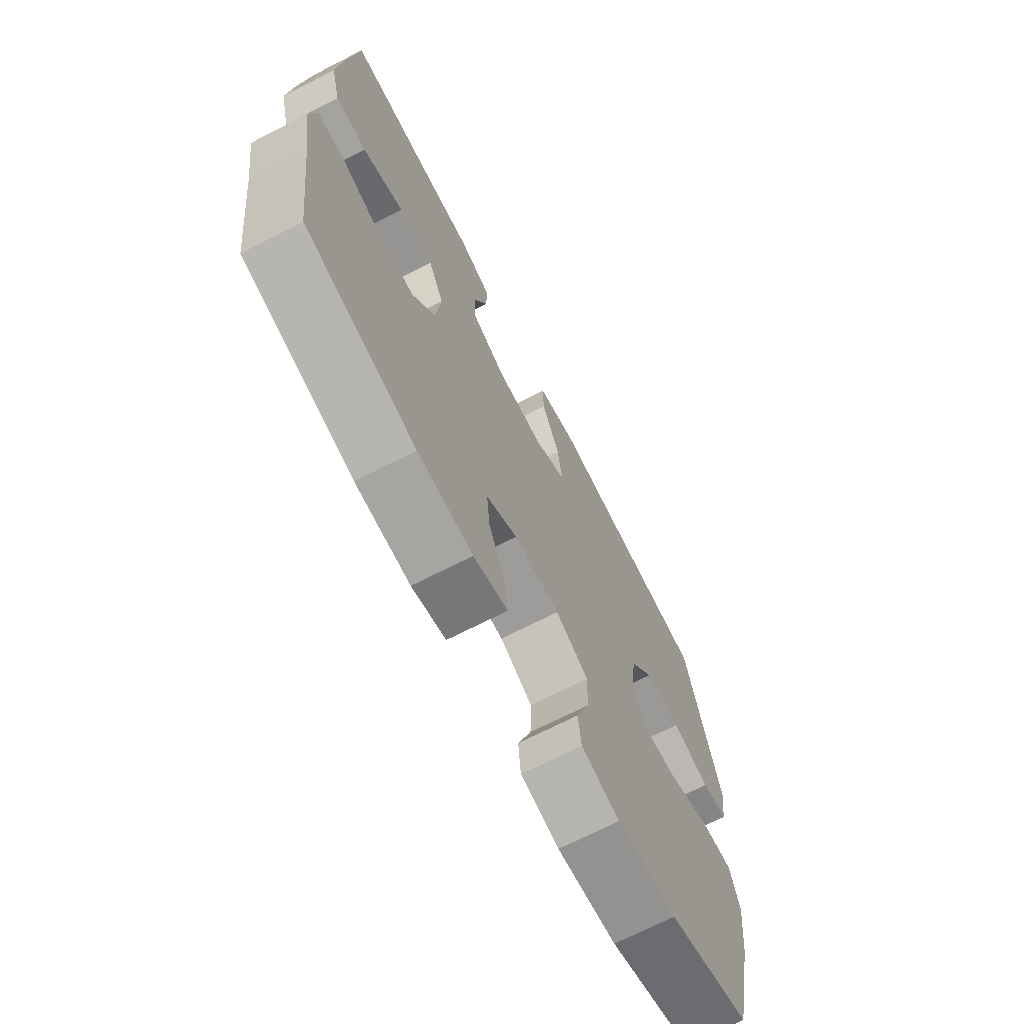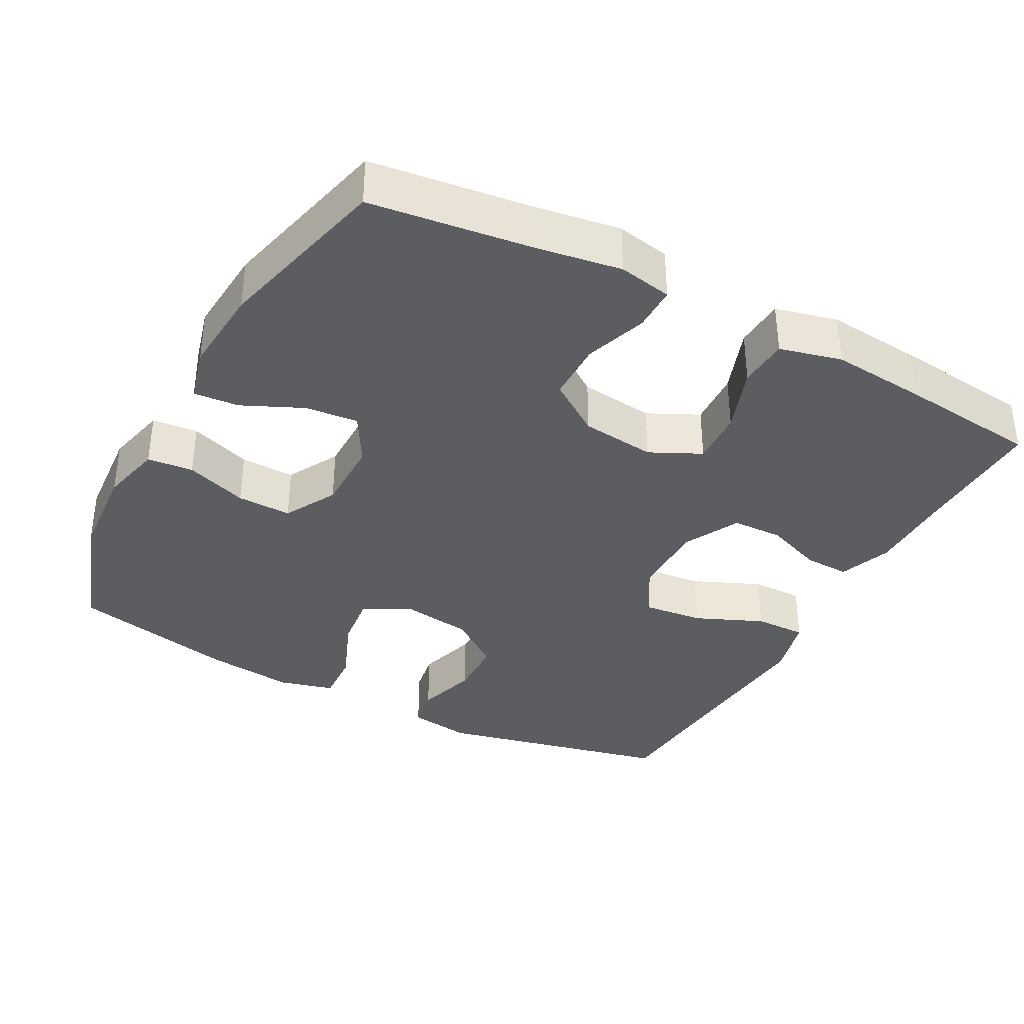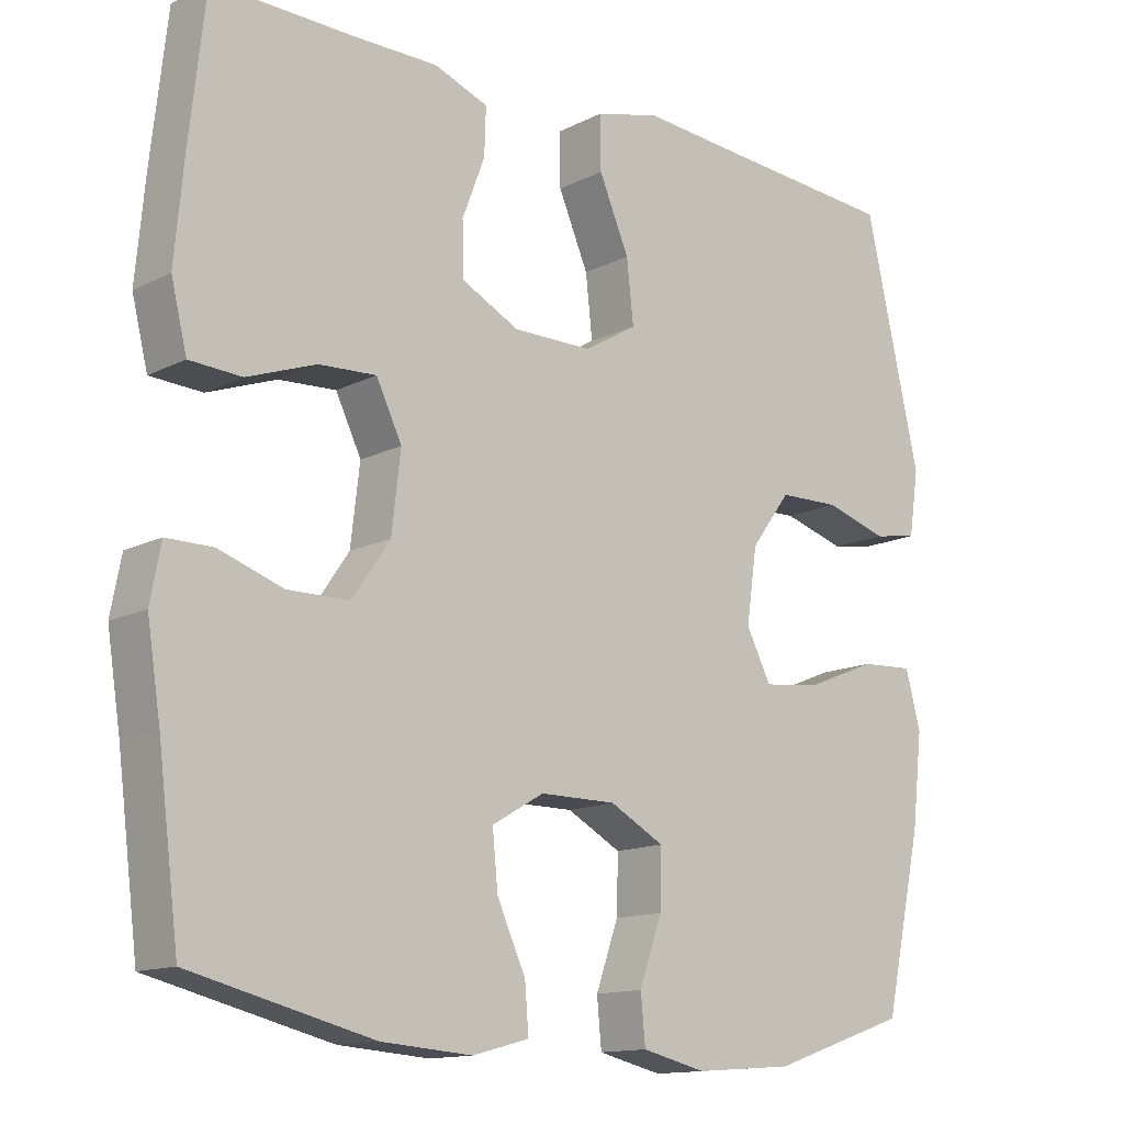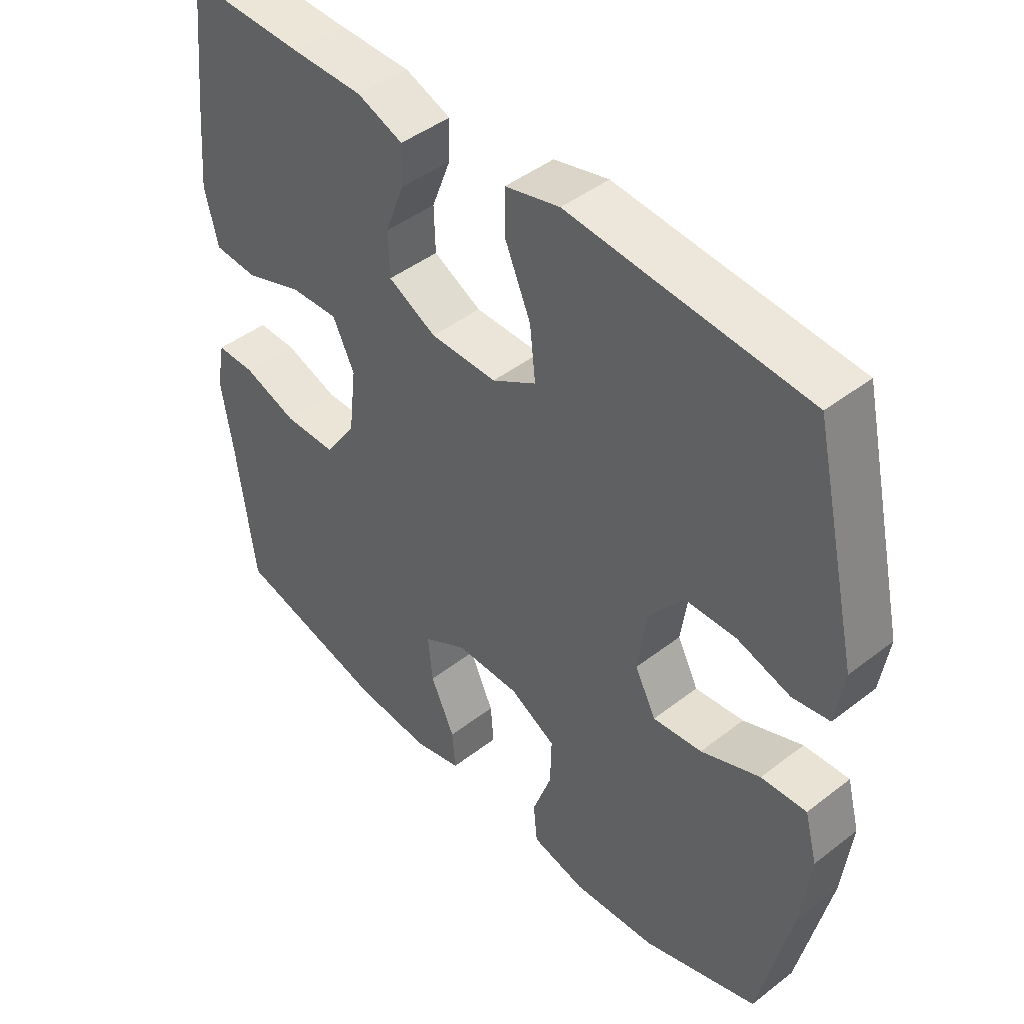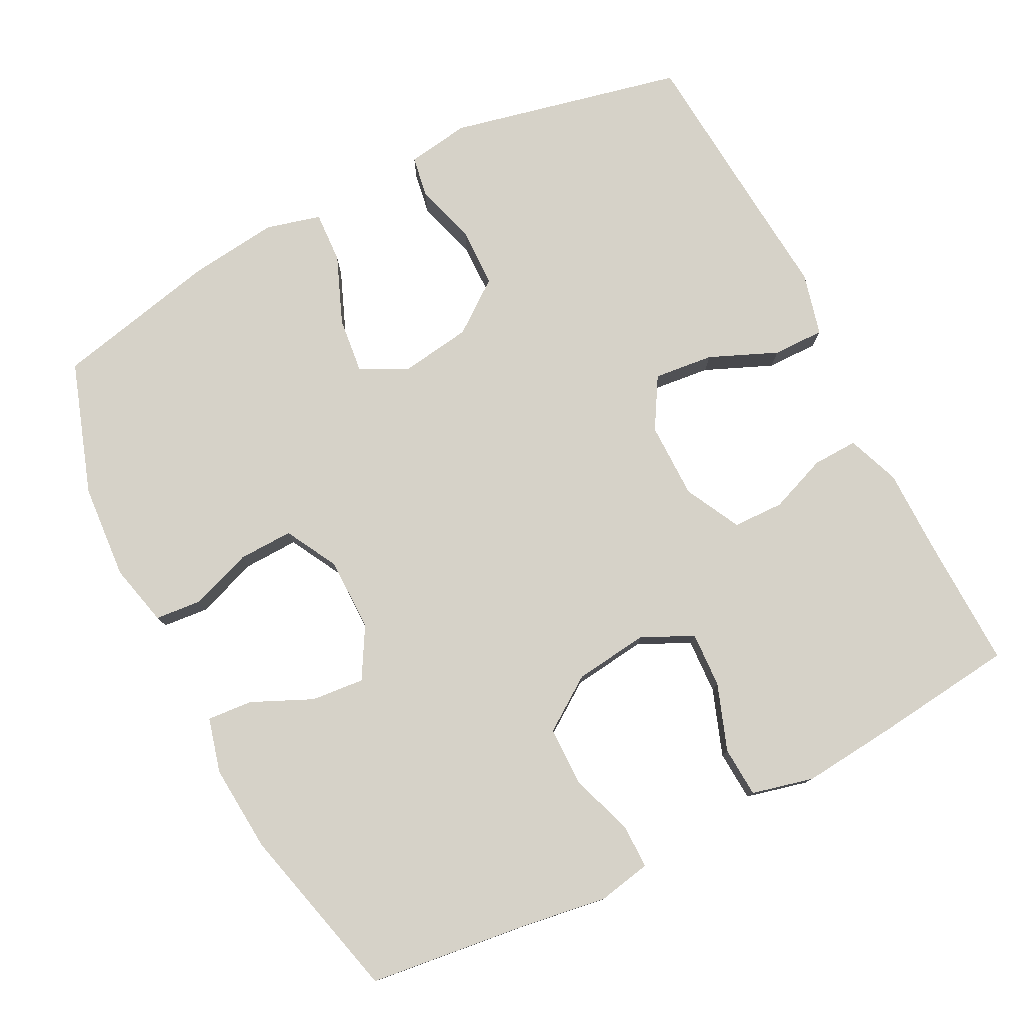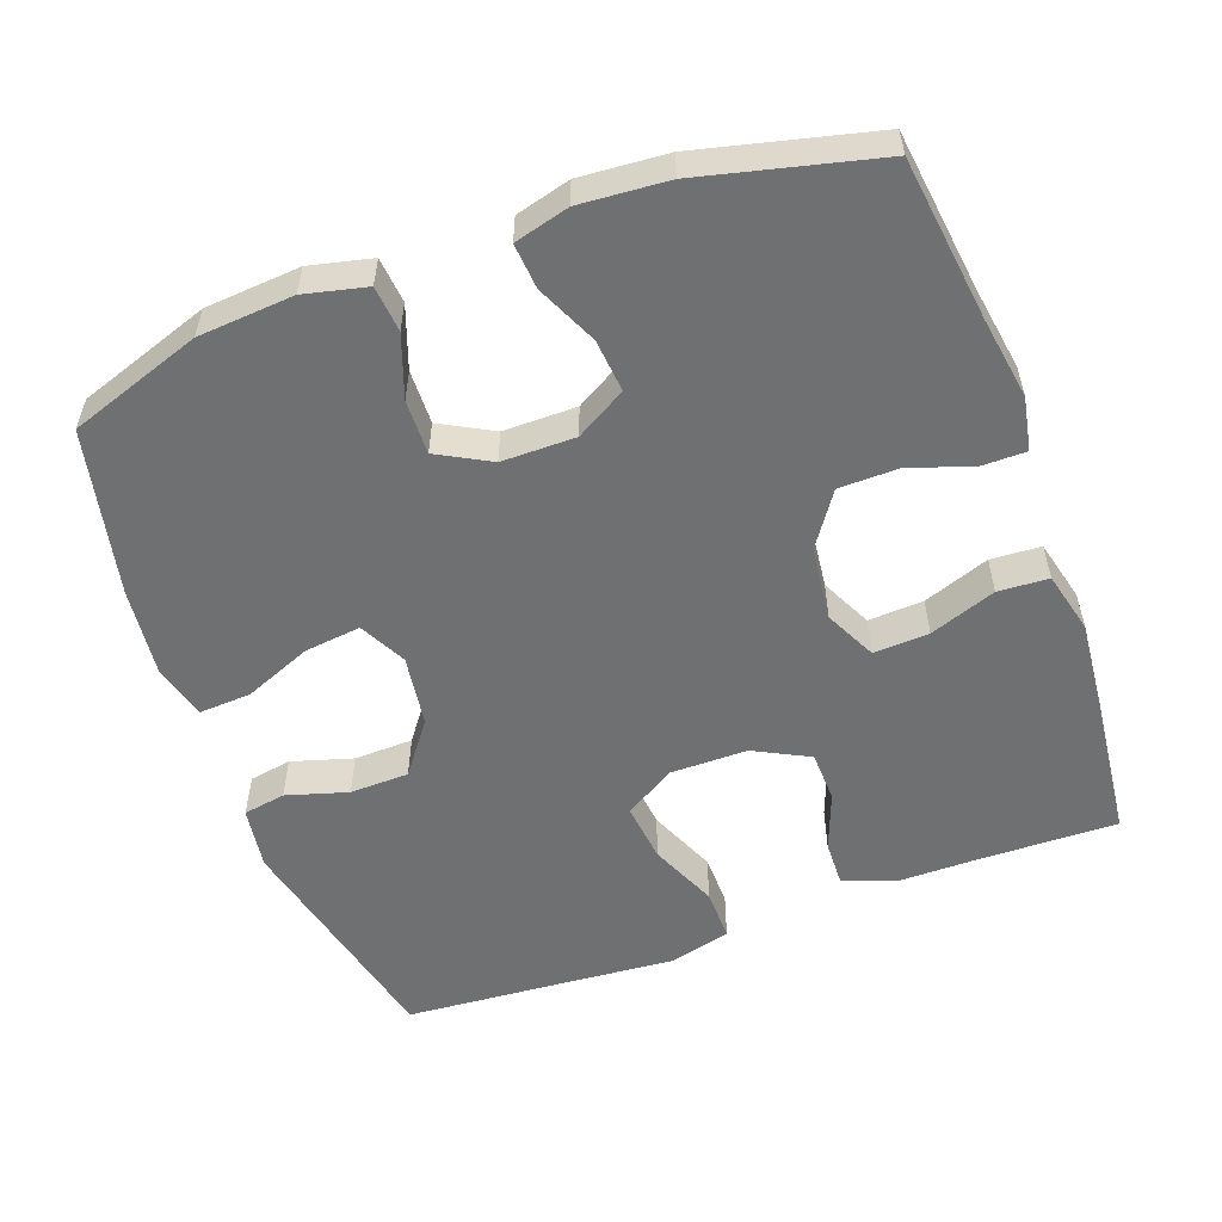
<metadata>
{"format":"obj","ext":"obj","renderer":"f3d","projection":"perspective","resolution":1024,"background":"white","views":[{"elev":-70.1,"azim":-62.9,"up":"+Z"},{"elev":-36.2,"azim":-118.2,"up":"+Y"},{"elev":-13.6,"azim":-41.6,"up":"+Z"},{"elev":44.9,"azim":48.1,"up":"+Z"},{"elev":78.1,"azim":-117.2,"up":"+Y"},{"elev":-54.9,"azim":-159.9,"up":"+Y"}]}
</metadata>
<code>
v -0.5 0.07 0.5
v -0.315 0.07 0.496
v -0.202 0.07 0.496
v -0.13 0.07 0.469
v -0.132 0.07 0.407
v -0.162 0.07 0.328
v -0.16 0.07 0.258
v -0.084 0.07 0.219
v 0.021 0.07 0.219
v 0.091 0.07 0.261
v 0.082 0.07 0.343
v 0.042 0.07 0.436
v 0.041 0.07 0.507
v 0.127 0.07 0.529
v 0.263 0.07 0.518
v 0.5 0.07 0.5
v 0.573 0.07 0.179
v 0.56 0.07 0.093
v 0.502 0.07 0.083
v 0.418 0.07 0.108
v 0.337 0.07 0.106
v 0.284 0.07 0.035
v 0.27 0.07 -0.063
v 0.303 0.07 -0.127
v 0.38 0.07 -0.118
v 0.473 0.07 -0.08
v 0.544 0.07 -0.076
v 0.564 0.07 -0.151
v 0.55 0.07 -0.273
v 0.5 0.07 -0.5
v 0.318 0.07 -0.562
v 0.187 0.07 -0.572
v 0.102 0.07 -0.552
v 0.096 0.07 -0.489
v 0.126 0.07 -0.404
v 0.128 0.07 -0.329
v 0.056 0.07 -0.29
v -0.045 0.07 -0.29
v -0.114 0.07 -0.33
v -0.107 0.07 -0.403
v -0.069 0.07 -0.486
v -0.064 0.07 -0.548
v -0.139 0.07 -0.568
v -0.259 0.07 -0.559
v -0.5 0.07 -0.5
v -0.528 0.07 -0.279
v -0.546 0.07 -0.164
v -0.532 0.07 -0.091
v -0.471 0.07 -0.091
v -0.386 0.07 -0.12
v -0.304 0.07 -0.119
v -0.254 0.07 -0.046
v -0.242 0.07 0.056
v -0.276 0.07 0.126
v -0.352 0.07 0.122
v -0.443 0.07 0.089
v -0.512 0.07 0.093
v -0.533 0.07 0.178
v -0.521 0.07 0.309
v -0.5 0 0.5
v -0.315 0 0.496
v -0.202 0 0.496
v -0.13 0 0.469
v -0.132 0 0.407
v -0.162 0 0.328
v -0.16 0 0.258
v -0.084 0 0.219
v 0.021 0 0.219
v 0.091 0 0.261
v 0.082 0 0.343
v 0.042 0 0.436
v 0.041 0 0.507
v 0.127 0 0.529
v 0.263 0 0.518
v 0.5 0 0.5
v 0.573 0 0.179
v 0.56 0 0.093
v 0.502 0 0.083
v 0.418 0 0.108
v 0.337 0 0.106
v 0.284 0 0.035
v 0.27 0 -0.063
v 0.303 0 -0.127
v 0.38 0 -0.118
v 0.473 0 -0.08
v 0.544 0 -0.076
v 0.564 0 -0.151
v 0.55 0 -0.273
v 0.5 0 -0.5
v 0.318 0 -0.562
v 0.187 0 -0.572
v 0.102 0 -0.552
v 0.096 0 -0.489
v 0.126 0 -0.404
v 0.128 0 -0.329
v 0.056 0 -0.29
v -0.045 0 -0.29
v -0.114 0 -0.33
v -0.107 0 -0.403
v -0.069 0 -0.486
v -0.064 0 -0.548
v -0.139 0 -0.568
v -0.259 0 -0.559
v -0.5 0 -0.5
v -0.528 0 -0.279
v -0.546 0 -0.164
v -0.532 0 -0.091
v -0.471 0 -0.091
v -0.386 0 -0.12
v -0.304 0 -0.119
v -0.254 0 -0.046
v -0.242 0 0.056
v -0.276 0 0.126
v -0.352 0 0.122
v -0.443 0 0.089
v -0.512 0 0.093
v -0.533 0 0.178
v -0.521 0 0.309
f 58 59 1 2
f 55 56 57 58
f 54 55 58 2
f 53 54 2 3
f 47 48 49 50
f 46 47 50 51
f 45 46 51
f 44 45 51 52
f 40 41 42 43
f 39 40 43 44
f 32 33 34 35
f 32 35 36
f 31 32 36
f 30 31 36
f 29 30 36 37
f 25 26 27 28
f 24 25 28 29
f 17 18 19 20
f 15 16 17 20
f 15 20 21
f 14 15 21 22
f 11 12 13 14
f 10 11 14 22
f 3 4 5 6
f 53 3 6 7
f 39 44 52 53
f 38 39 53 7
f 24 29 37 38
f 23 24 38 7
f 9 10 22 23
f 8 9 23
f 7 8 23
f 61 60 118 117
f 117 116 115 114
f 61 117 114 113
f 62 61 113 112
f 109 108 107 106
f 110 109 106 105
f 110 105 104
f 111 110 104 103
f 102 101 100 99
f 103 102 99 98
f 94 93 92 91
f 95 94 91
f 95 91 90
f 95 90 89
f 96 95 89 88
f 87 86 85 84
f 88 87 84 83
f 79 78 77 76
f 79 76 75 74
f 80 79 74
f 81 80 74 73
f 73 72 71 70
f 81 73 70 69
f 65 64 63 62
f 66 65 62 112
f 112 111 103 98
f 66 112 98 97
f 97 96 88 83
f 66 97 83 82
f 82 81 69 68
f 82 68 67
f 82 67 66
f 1 60 61 2
f 2 61 62 3
f 3 62 63 4
f 4 63 64 5
f 5 64 65 6
f 6 65 66 7
f 7 66 67 8
f 8 67 68 9
f 9 68 69 10
f 10 69 70 11
f 11 70 71 12
f 12 71 72 13
f 13 72 73 14
f 14 73 74 15
f 15 74 75 16
f 16 75 76 17
f 17 76 77 18
f 18 77 78 19
f 19 78 79 20
f 20 79 80 21
f 21 80 81 22
f 22 81 82 23
f 23 82 83 24
f 24 83 84 25
f 25 84 85 26
f 26 85 86 27
f 27 86 87 28
f 28 87 88 29
f 29 88 89 30
f 30 89 90 31
f 31 90 91 32
f 32 91 92 33
f 33 92 93 34
f 34 93 94 35
f 35 94 95 36
f 36 95 96 37
f 37 96 97 38
f 38 97 98 39
f 39 98 99 40
f 40 99 100 41
f 41 100 101 42
f 42 101 102 43
f 43 102 103 44
f 44 103 104 45
f 45 104 105 46
f 46 105 106 47
f 47 106 107 48
f 48 107 108 49
f 49 108 109 50
f 50 109 110 51
f 51 110 111 52
f 52 111 112 53
f 53 112 113 54
f 54 113 114 55
f 55 114 115 56
f 56 115 116 57
f 57 116 117 58
f 58 117 118 59
f 59 118 60 1

</code>
